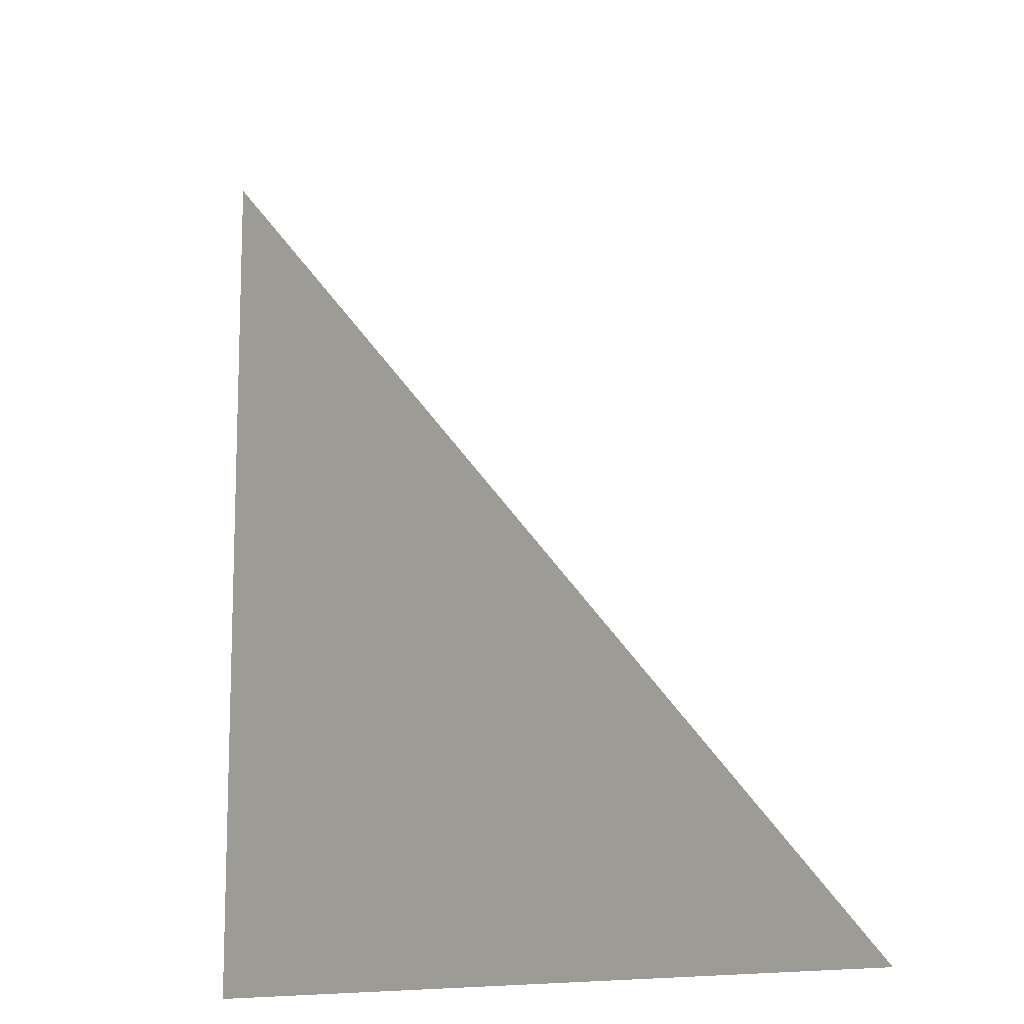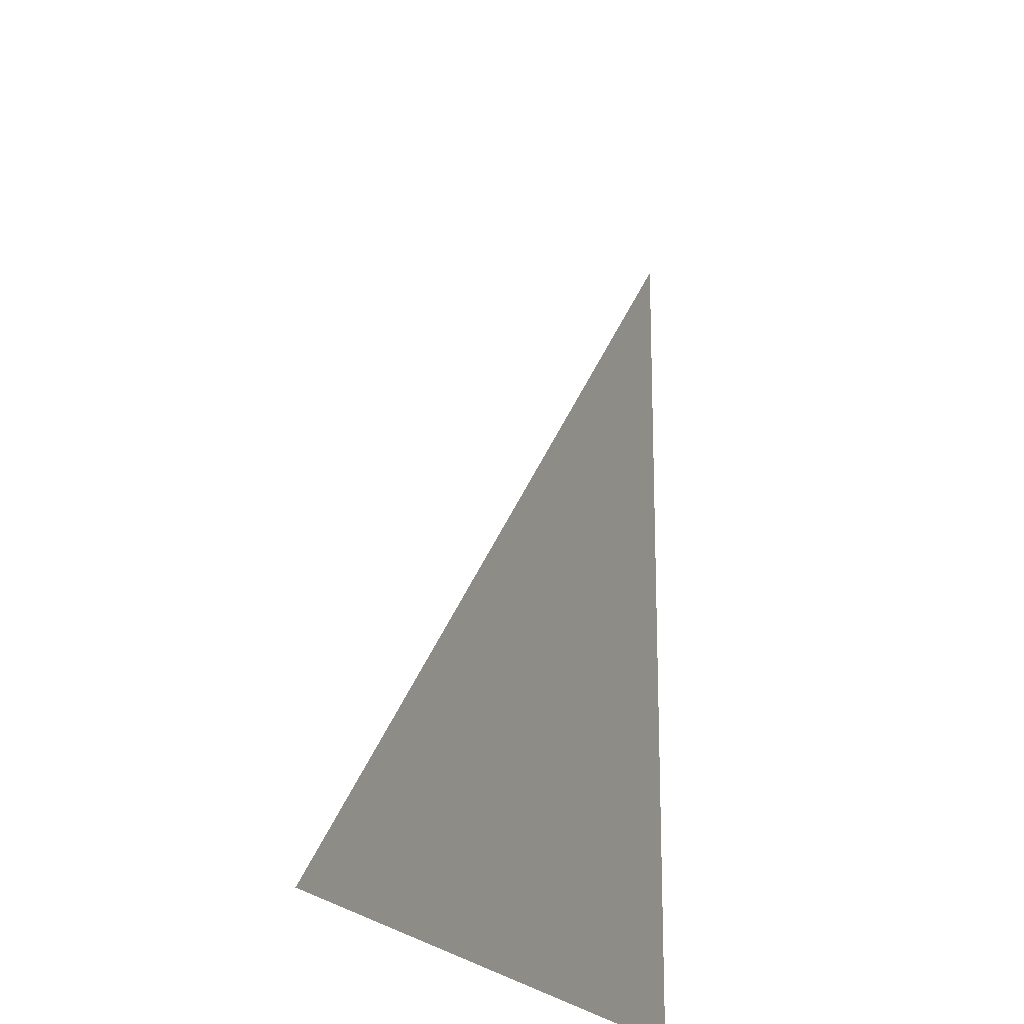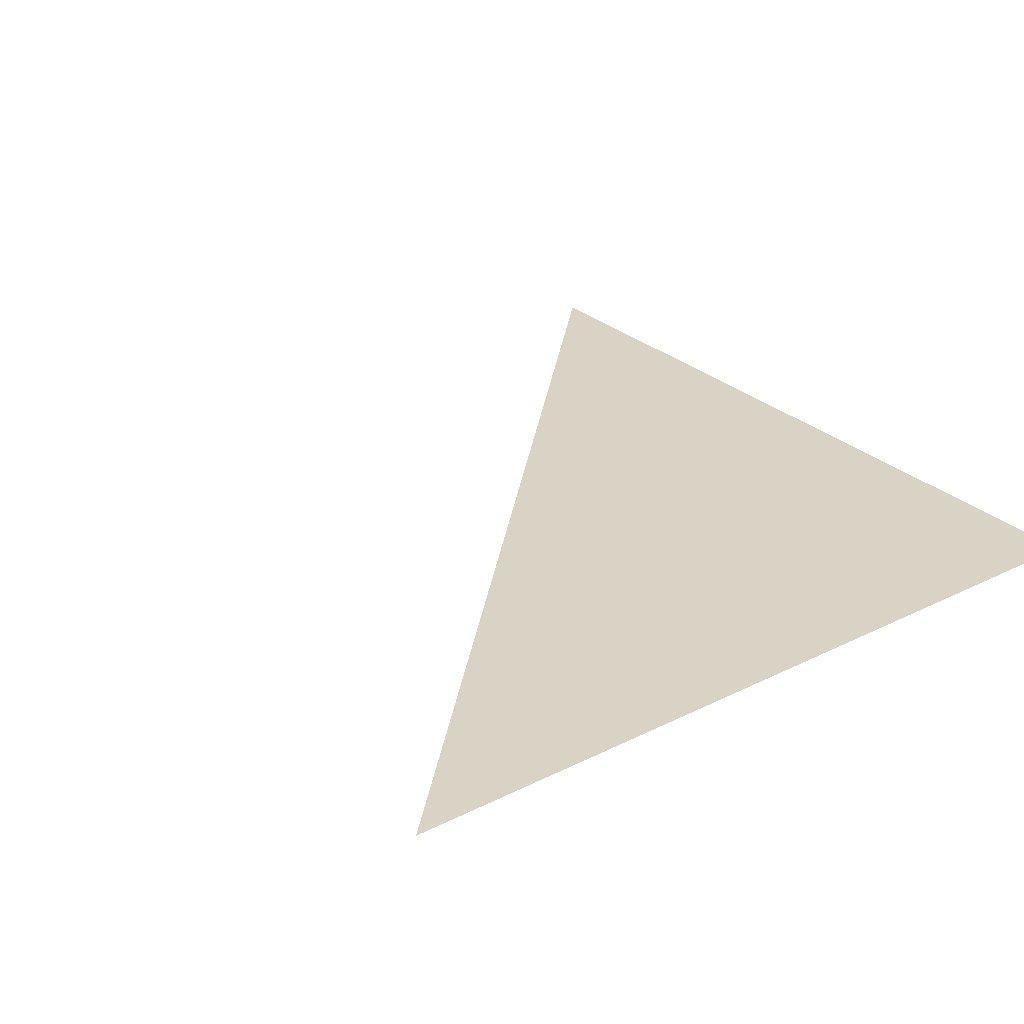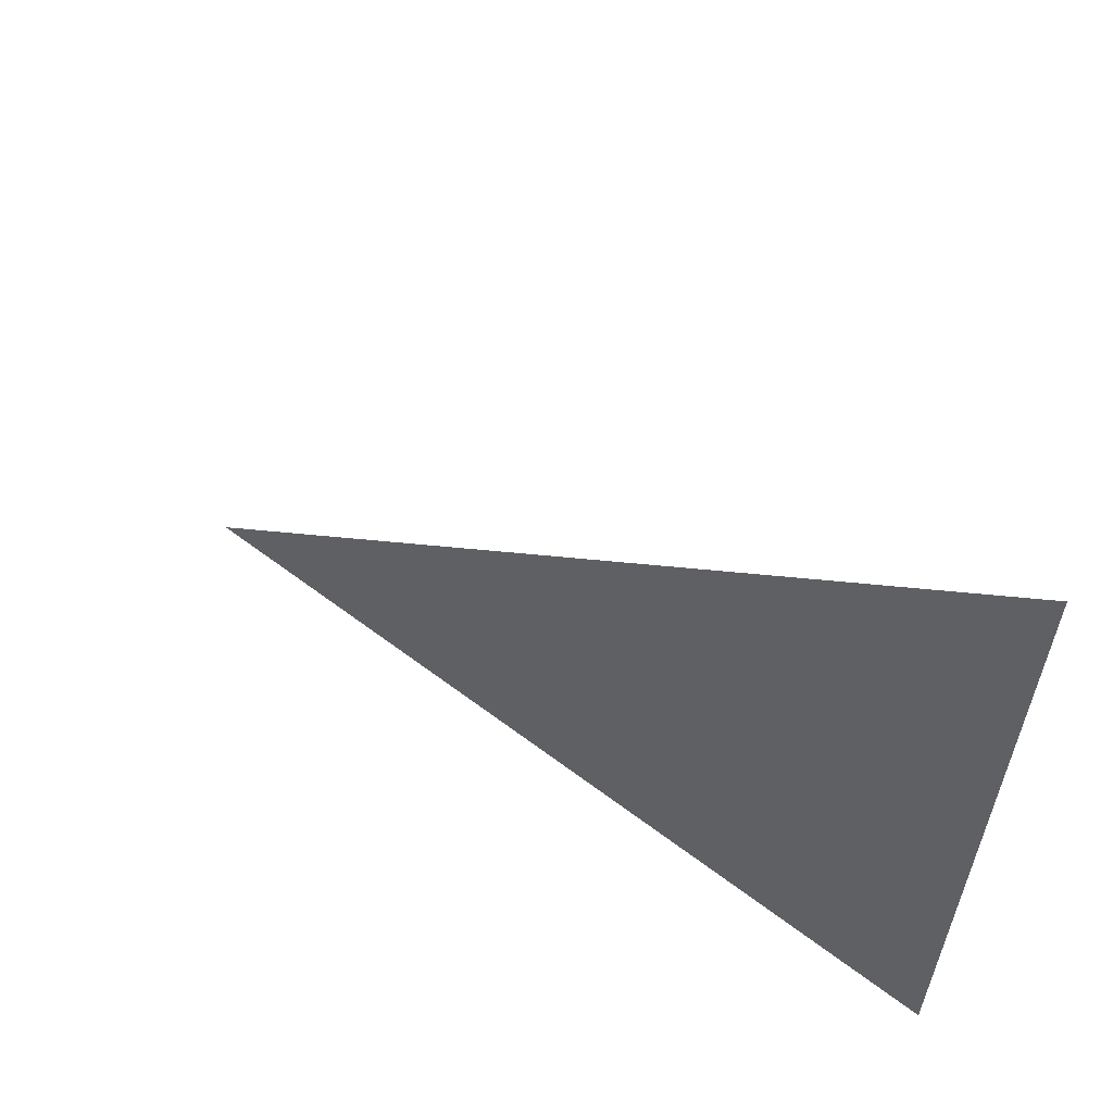
<metadata>
{"format":"obj","ext":"obj","renderer":"f3d","projection":"perspective","resolution":1024,"background":"white","views":[{"elev":-13.0,"azim":-132.6,"up":"+Y"},{"elev":-19.7,"azim":-68.8,"up":"+Y"},{"elev":28.3,"azim":-37.0,"up":"+Z"},{"elev":62.1,"azim":37.5,"up":"+Y"}]}
</metadata>
<code>
v 5888 76.8 -2182
v 5894 83.2 -2182
v 5894 76.8 -2182
v 5888 76.8 -2182
v 5894 76.8 -2182
v 5888 76.8 -2182
f 1 2 3
f 4 5 6

</code>
